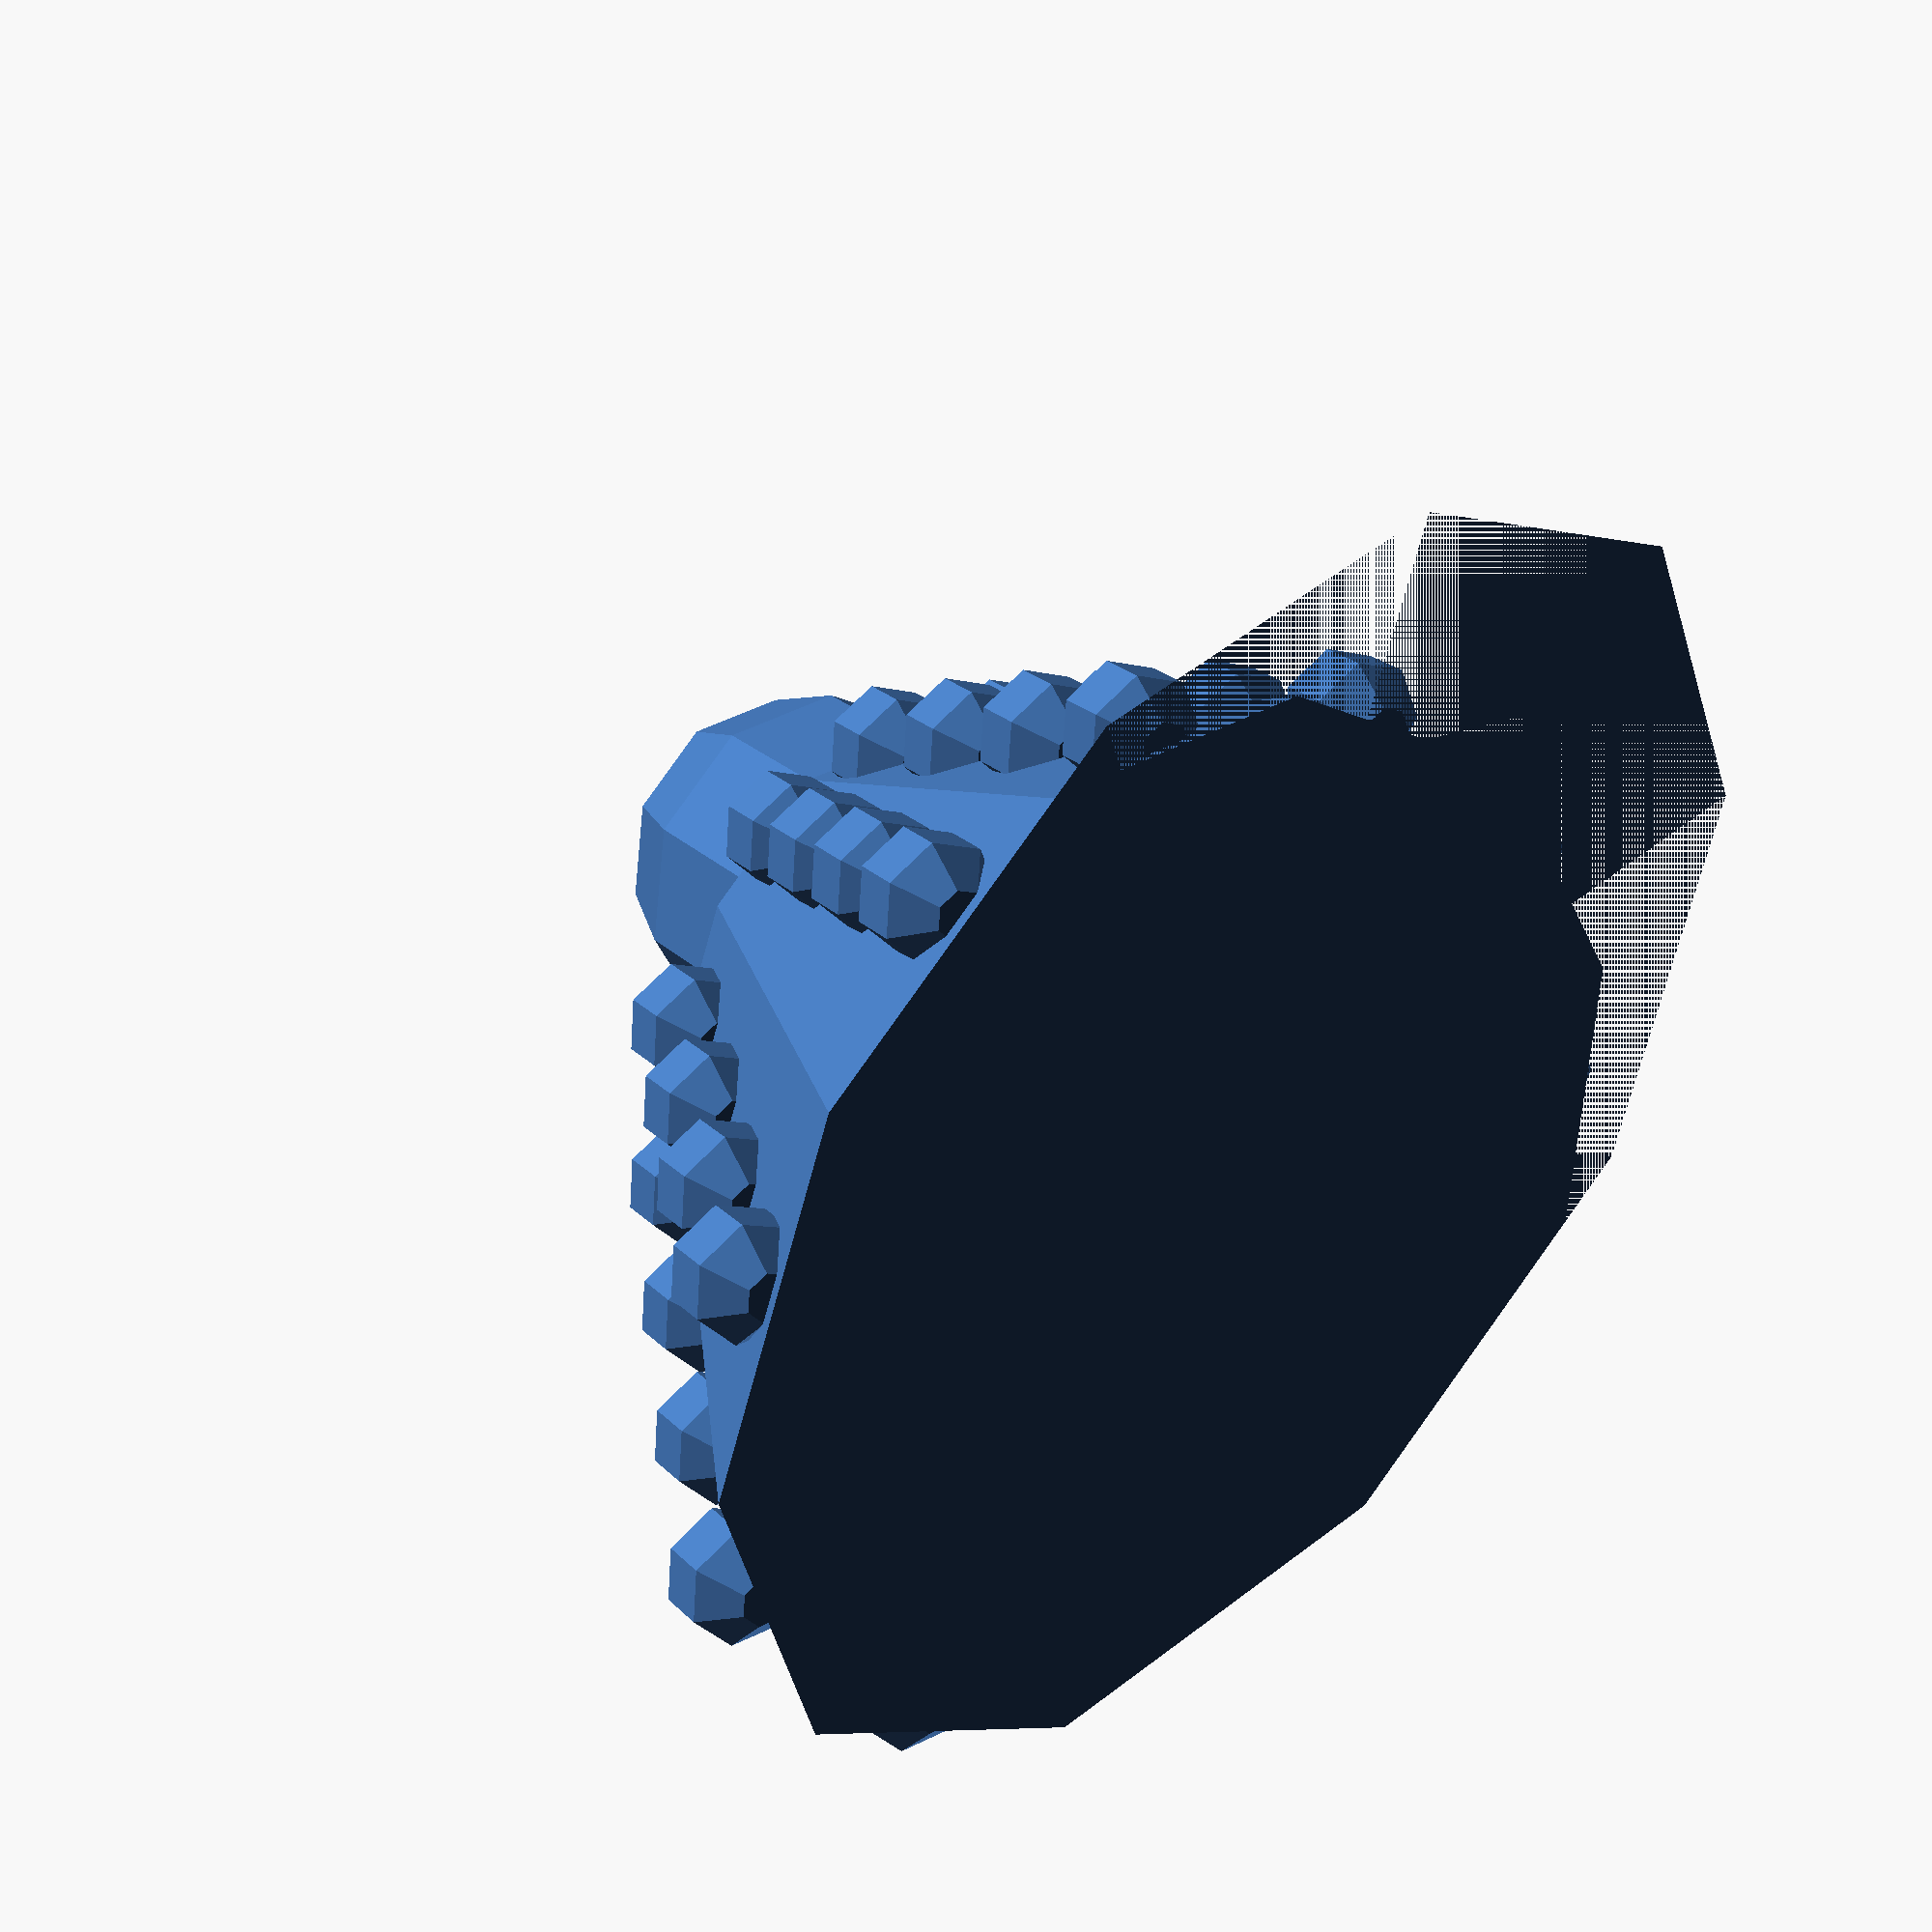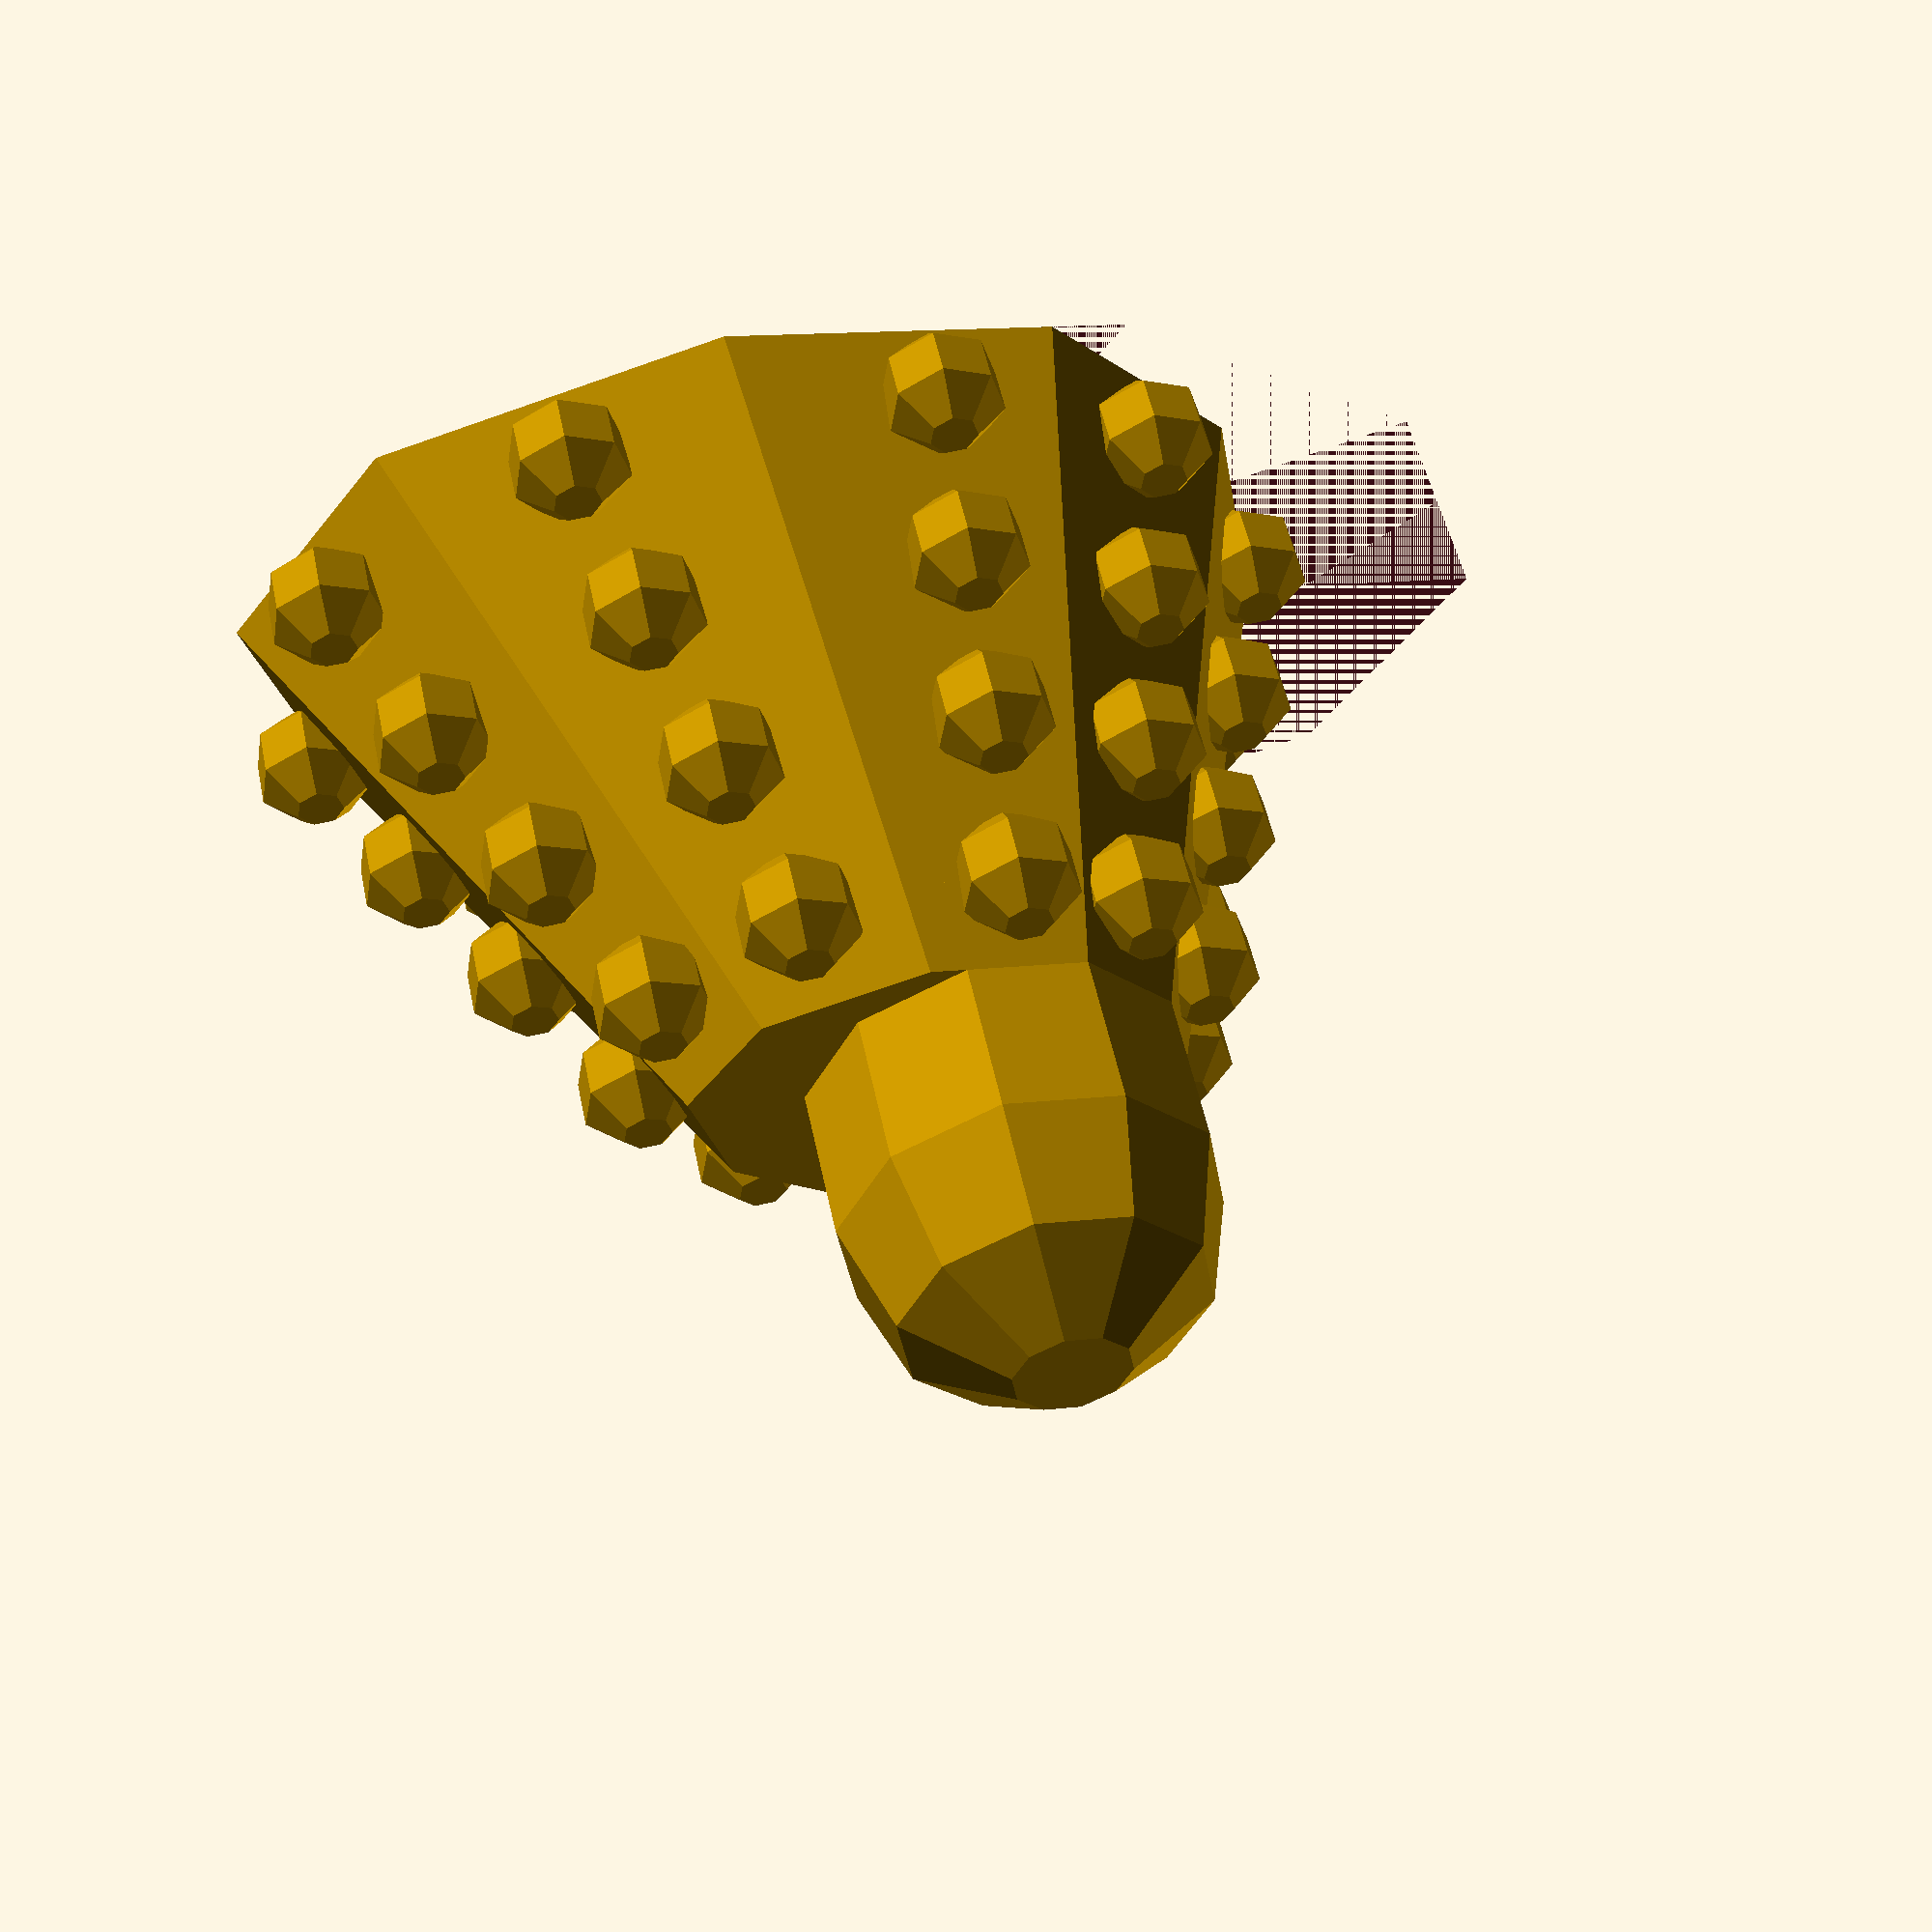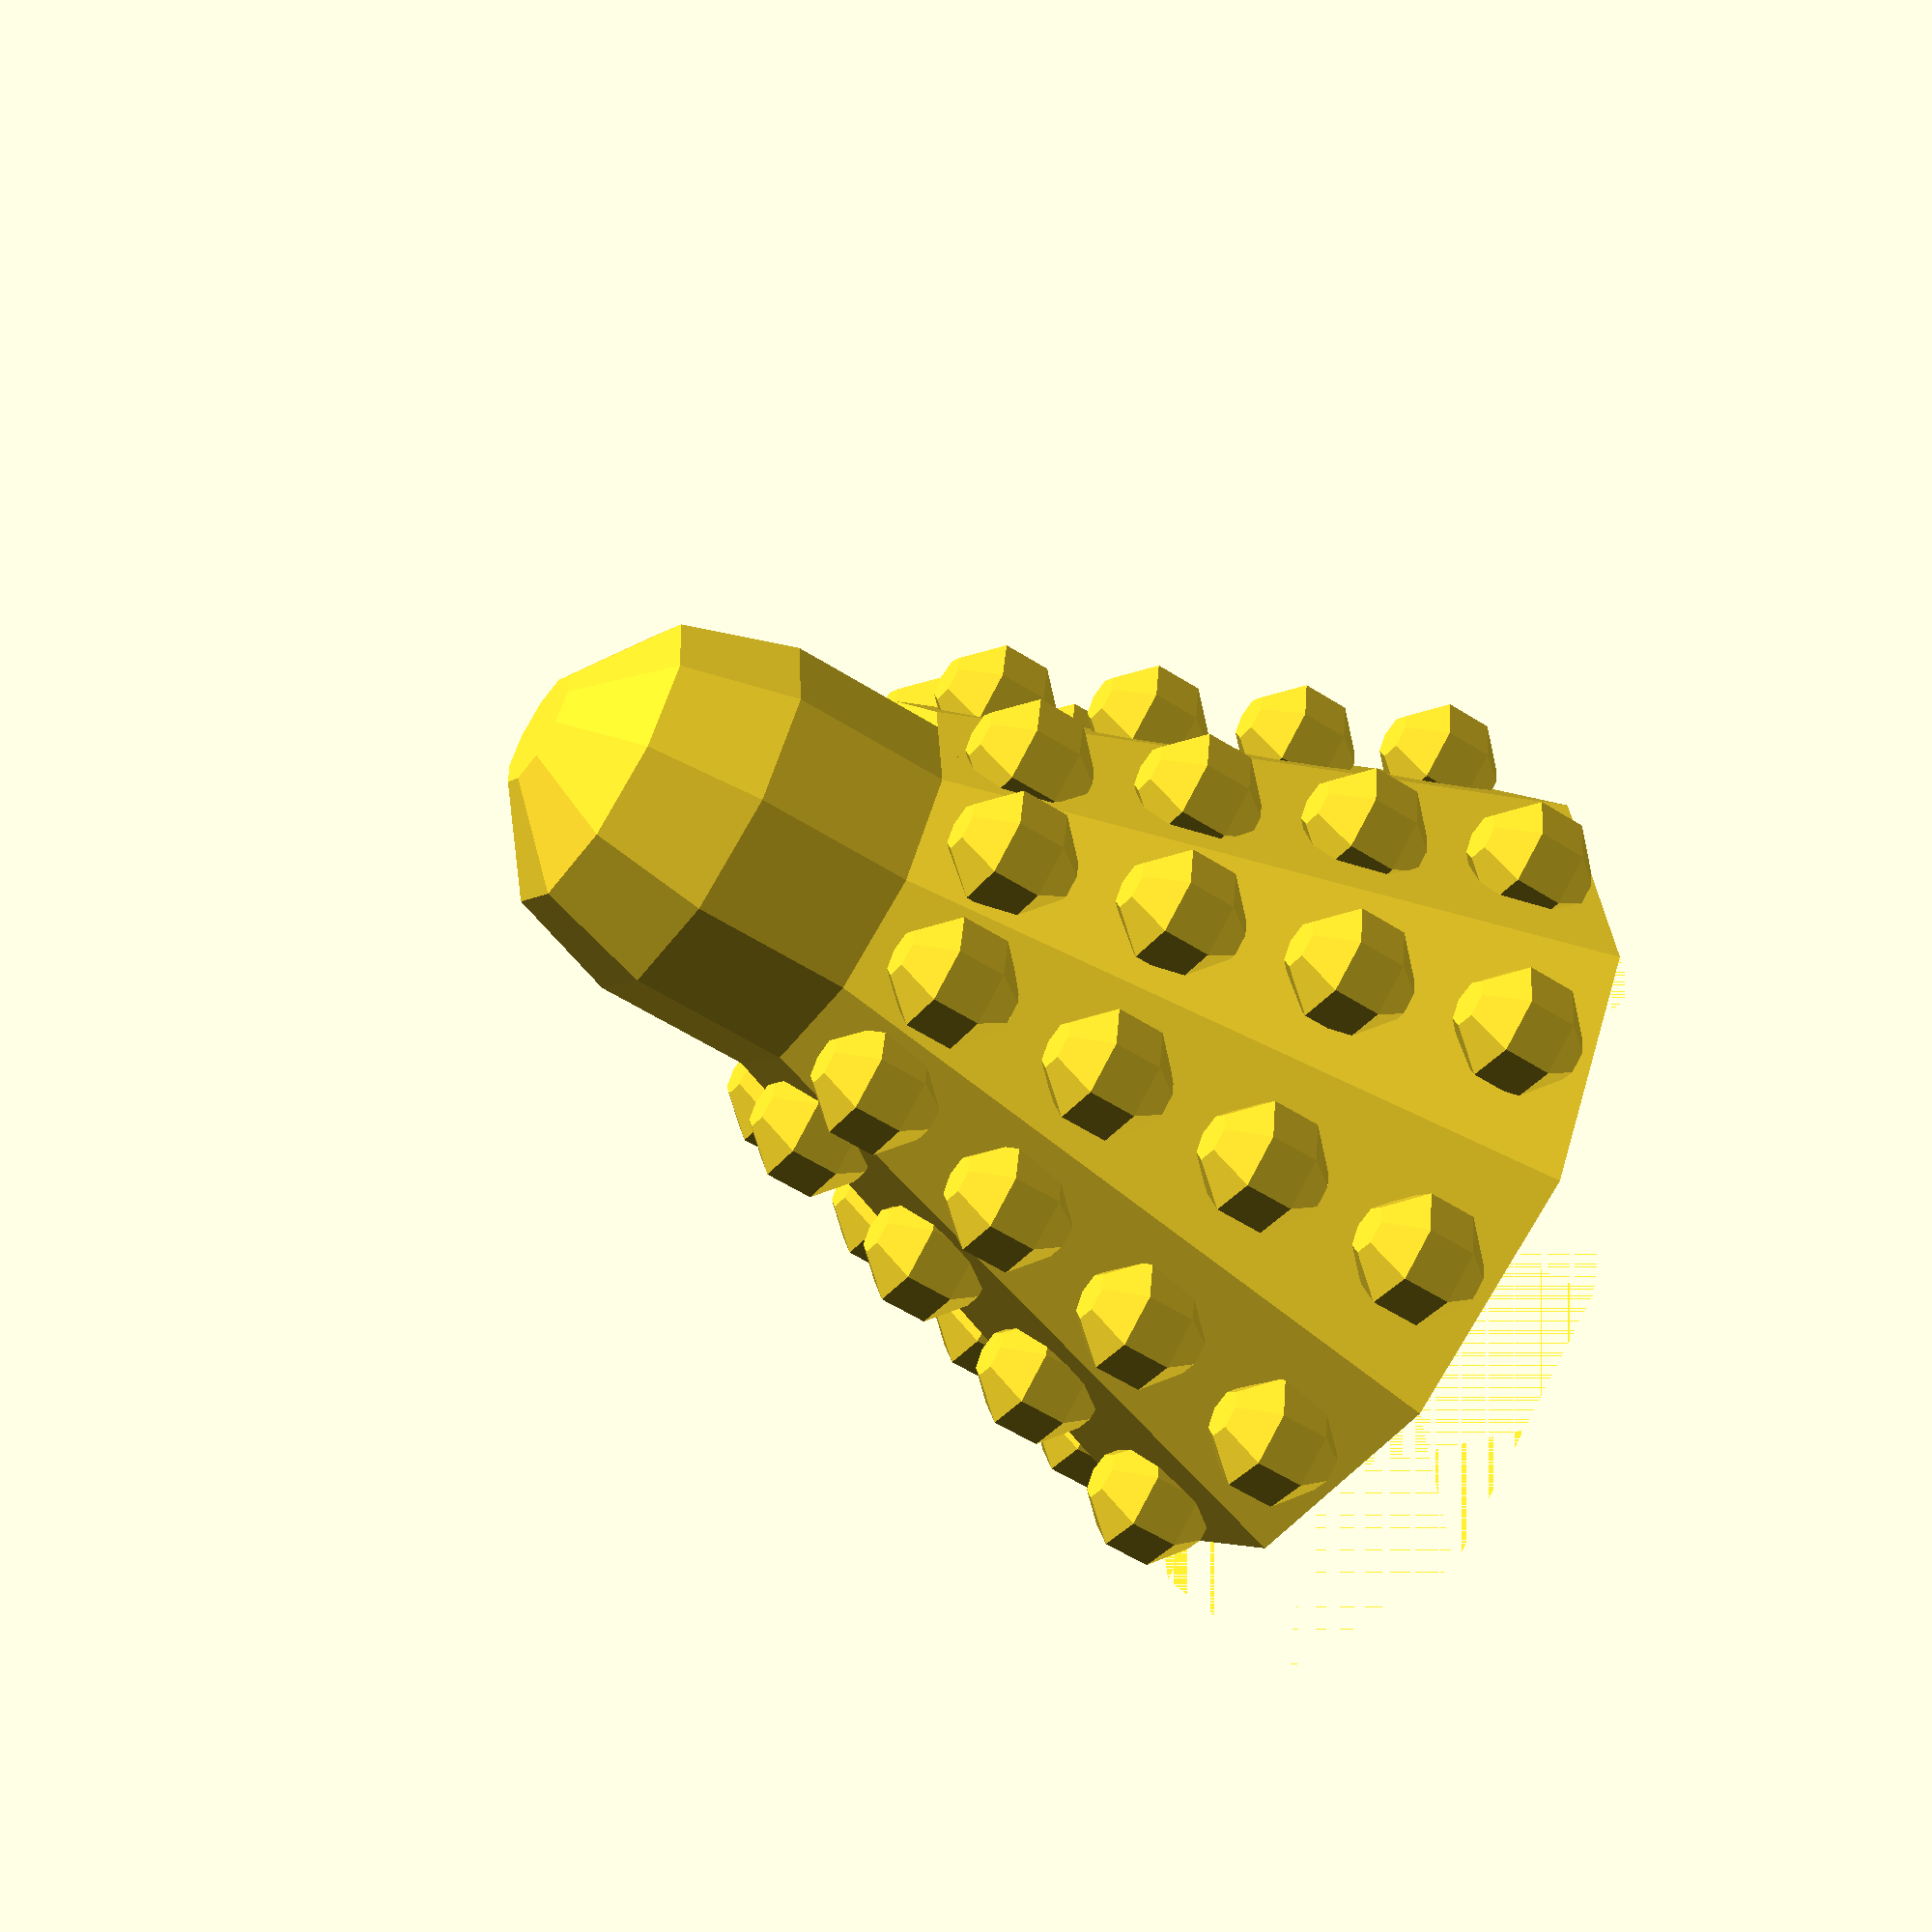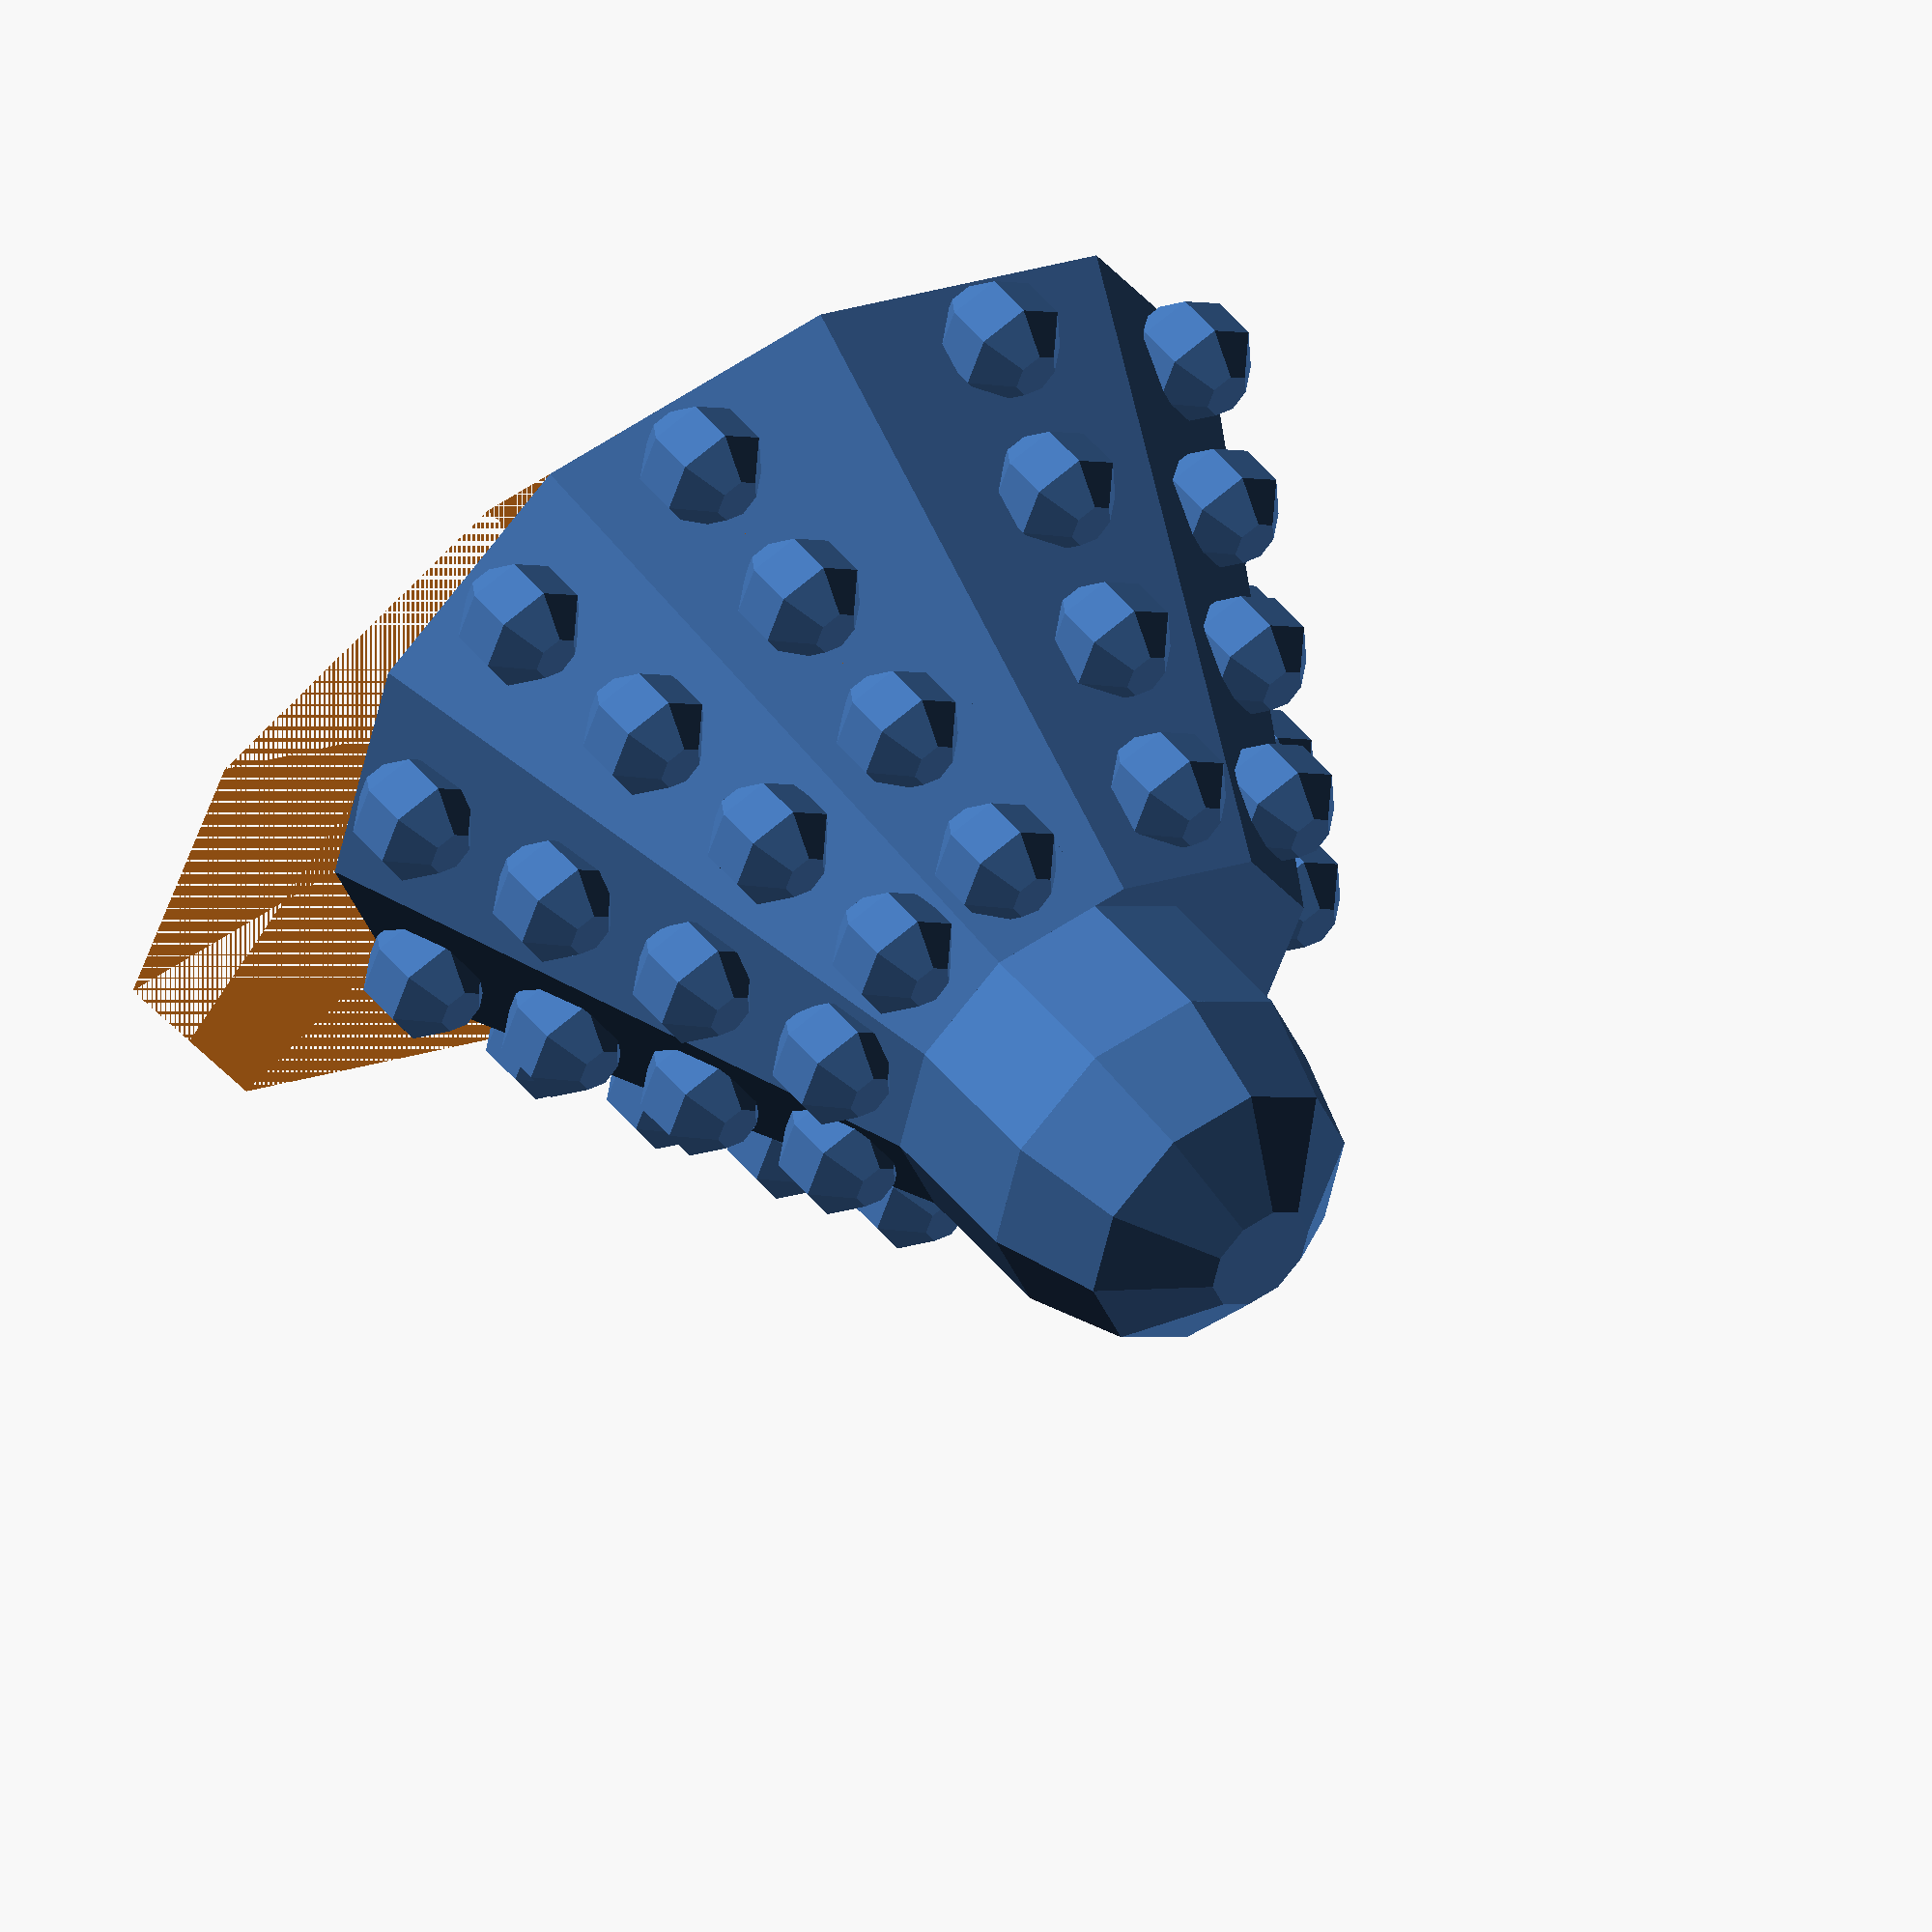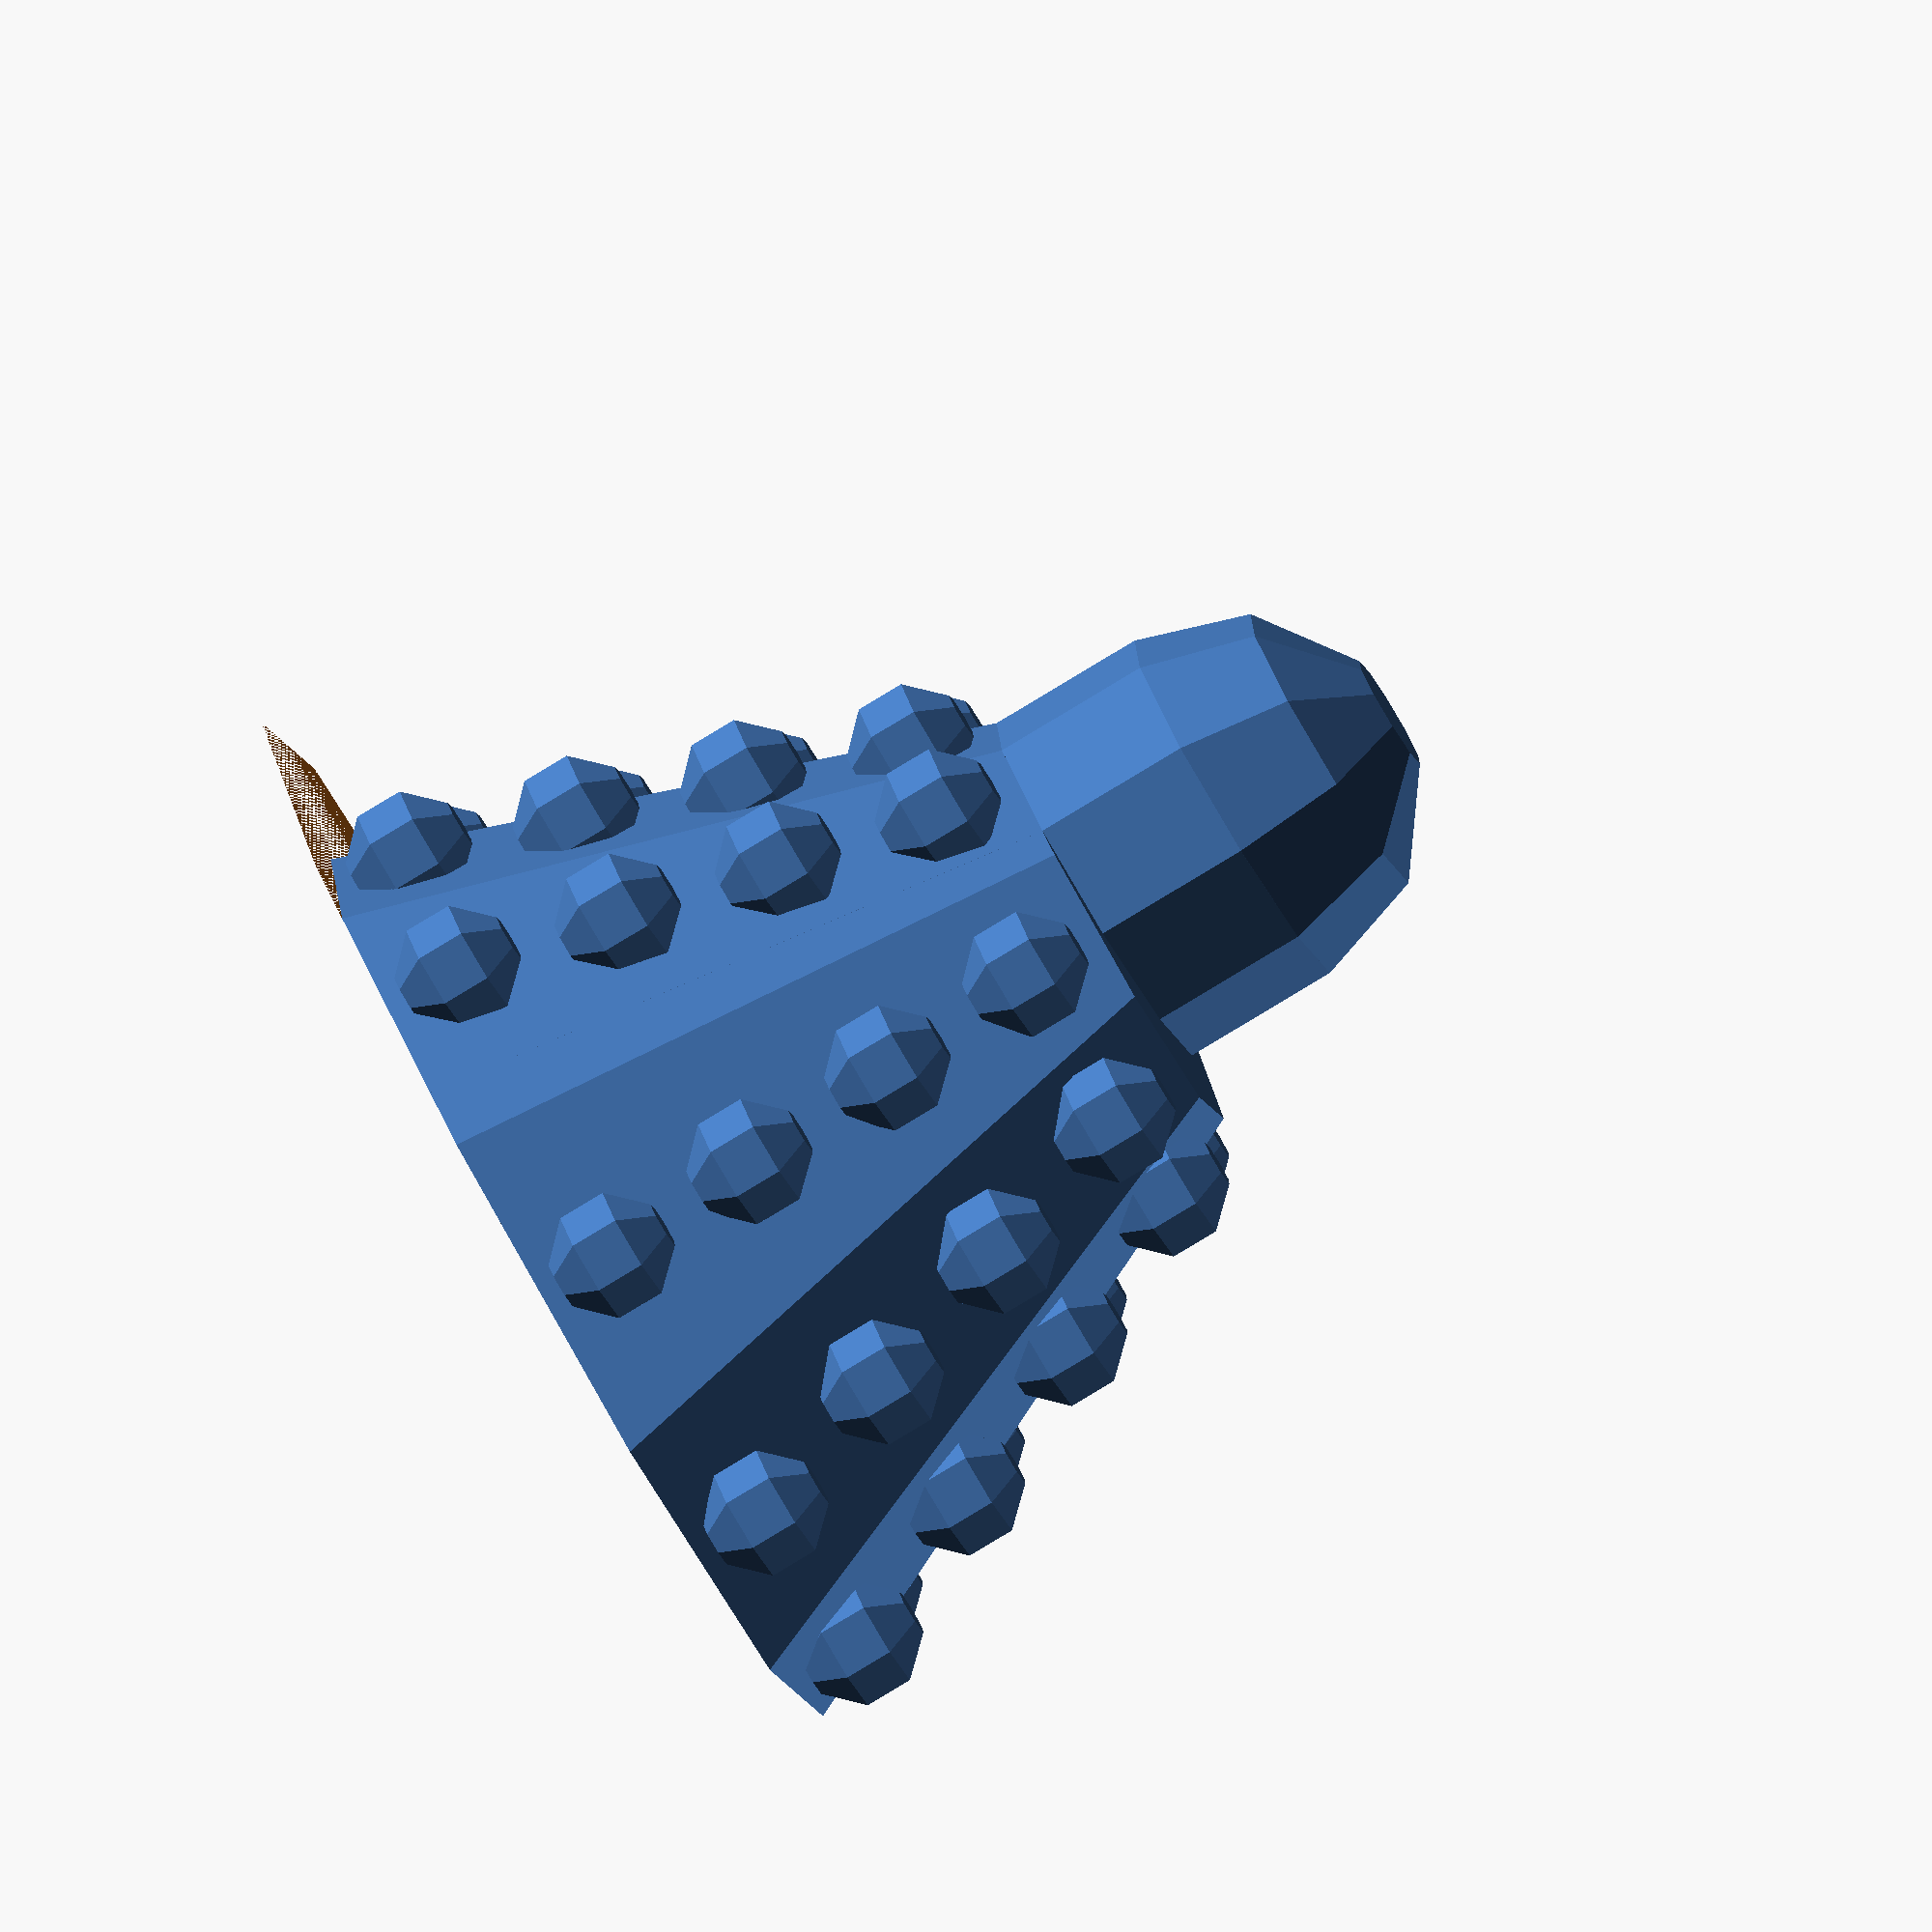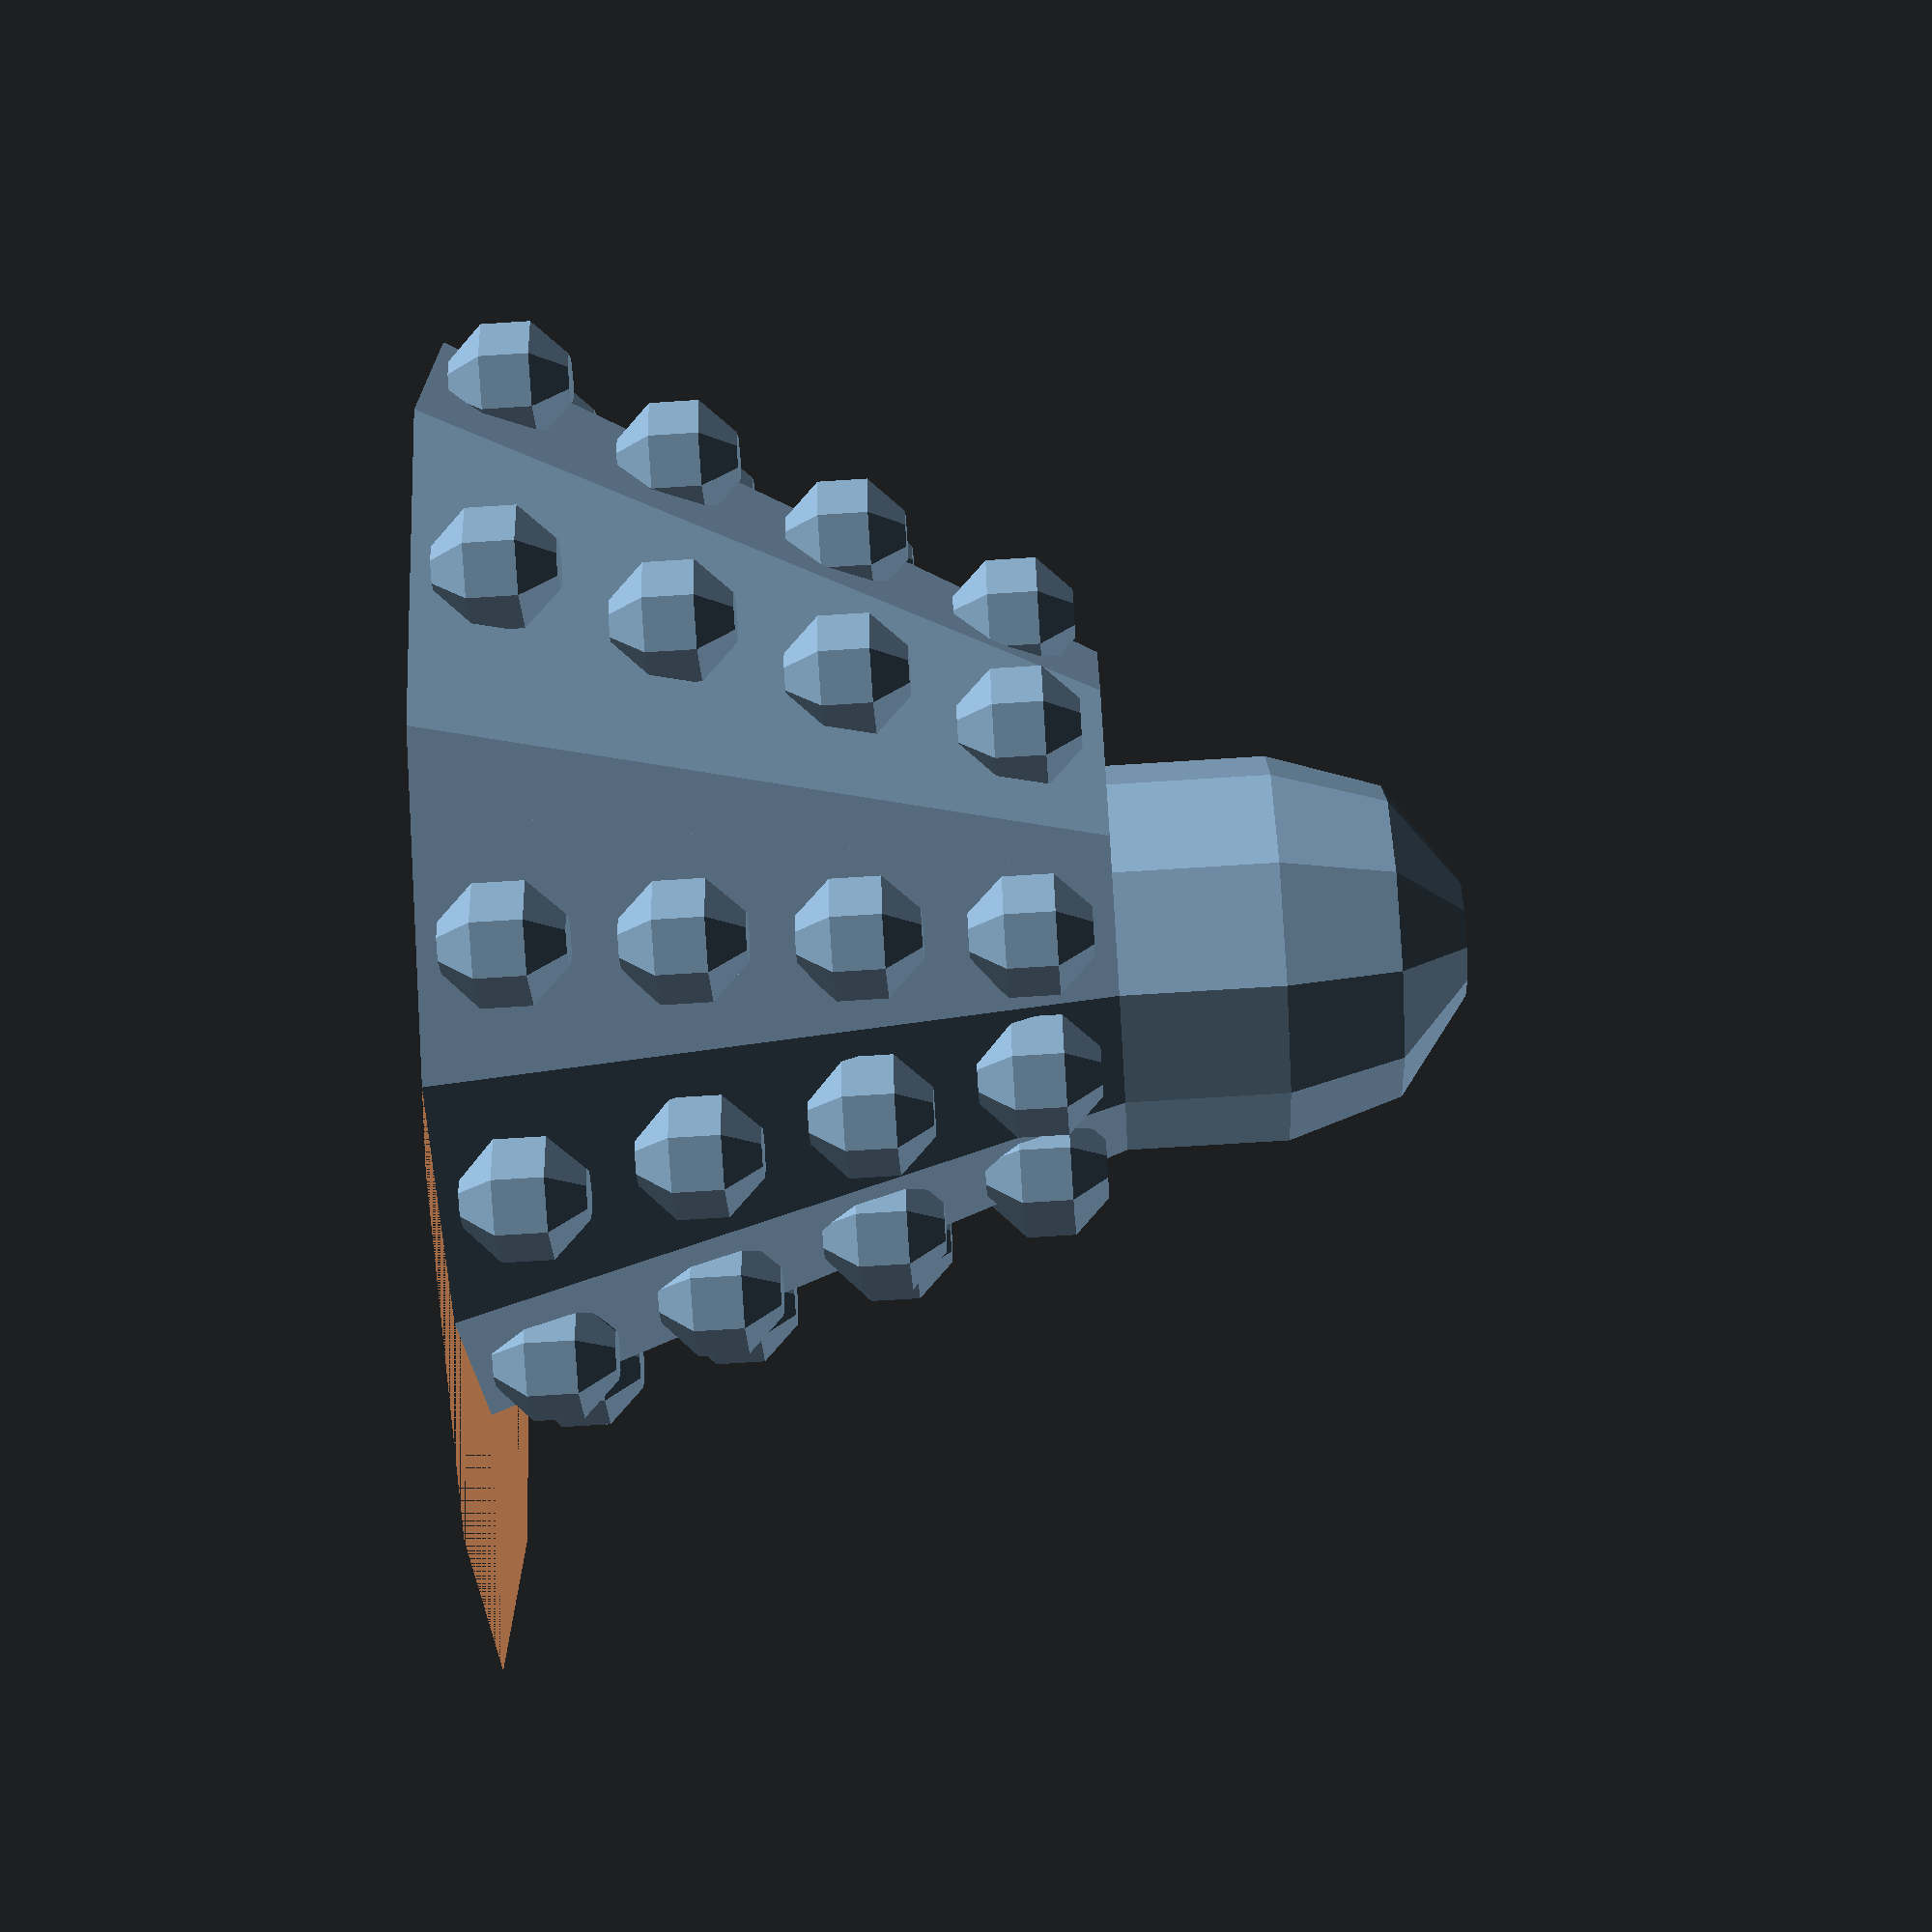
<openscad>
module koerper() {
	difference() {
		scale([1.6,1,1]) 
			cylinder(r1=13, r2=6, h=20, $fn=10);
		translate([0, -15, 0]) cube(30);
	}
	cylinder(r1=13, r2=6, h=20, $fn=10);
}
module hals() {
	difference() {
		//translate([0, 0, 20]) scale([1.6,1,1]) cylinder(r1=6, r2=6, h=5, $fn=10);
		//translate([0, -15, 0]) cube(30);
	}
	translate([0, 0, 20]) cylinder(r1=6, r2=6, h=5, $fn=10);
}
module kopf() {
	difference() {
		//translate([0, 0, 25]) scale([1.6,1,1]) sphere(r=6, $fn=10);
		//translate([0, -6, 19]) cube(12);
	}
	translate([0, 0, 25]) sphere(r=6, $fn=10);
}

module knoepfe() {
	// Dalek-Knöpfe
	for (z=[-2 : 7]) { // 10 rund herum
			for (i=[0 : 3]) { // 4 ebenen in z-richtung
				if (z>1) { // die vorderen 6 knoepfe
					// 7/20*(5*i+2.5) ist die verjuengung nach oben gesehen
					// 13 der max. radius vom koerper
					// 1.6 ist der streckungsfaktor
					translate([
						1.6*(13-7/20*(5*i+2.5))*cos((z*36+18)),
						(13-7/20*(5*i+2.5))*sin((z*36+18)),
						5*i+2.5]) sphere(r=2); // cube(a=2,center=true);
				} else { // die hinteren 4 knoepfe
					translate([
						(13-7/20*(5*i+2.5))*cos((z*36+18)),
						(13-7/20*(5*i+2.5))*sin((z*36+18)),
						5*i+2.5]) sphere(r=2); // cube(a=2,center=true);
				}
			}
	}
}

union() {
	koerper();
	hals();
	kopf();
	knoepfe();
}

</openscad>
<views>
elev=158.5 azim=47.3 roll=30.8 proj=p view=wireframe
elev=307.8 azim=9.1 roll=348.3 proj=p view=solid
elev=58.4 azim=85.6 roll=56.9 proj=p view=wireframe
elev=312.7 azim=176.9 roll=323.5 proj=o view=wireframe
elev=81.0 azim=229.1 roll=301.2 proj=o view=wireframe
elev=68.4 azim=28.4 roll=273.7 proj=p view=solid
</views>
